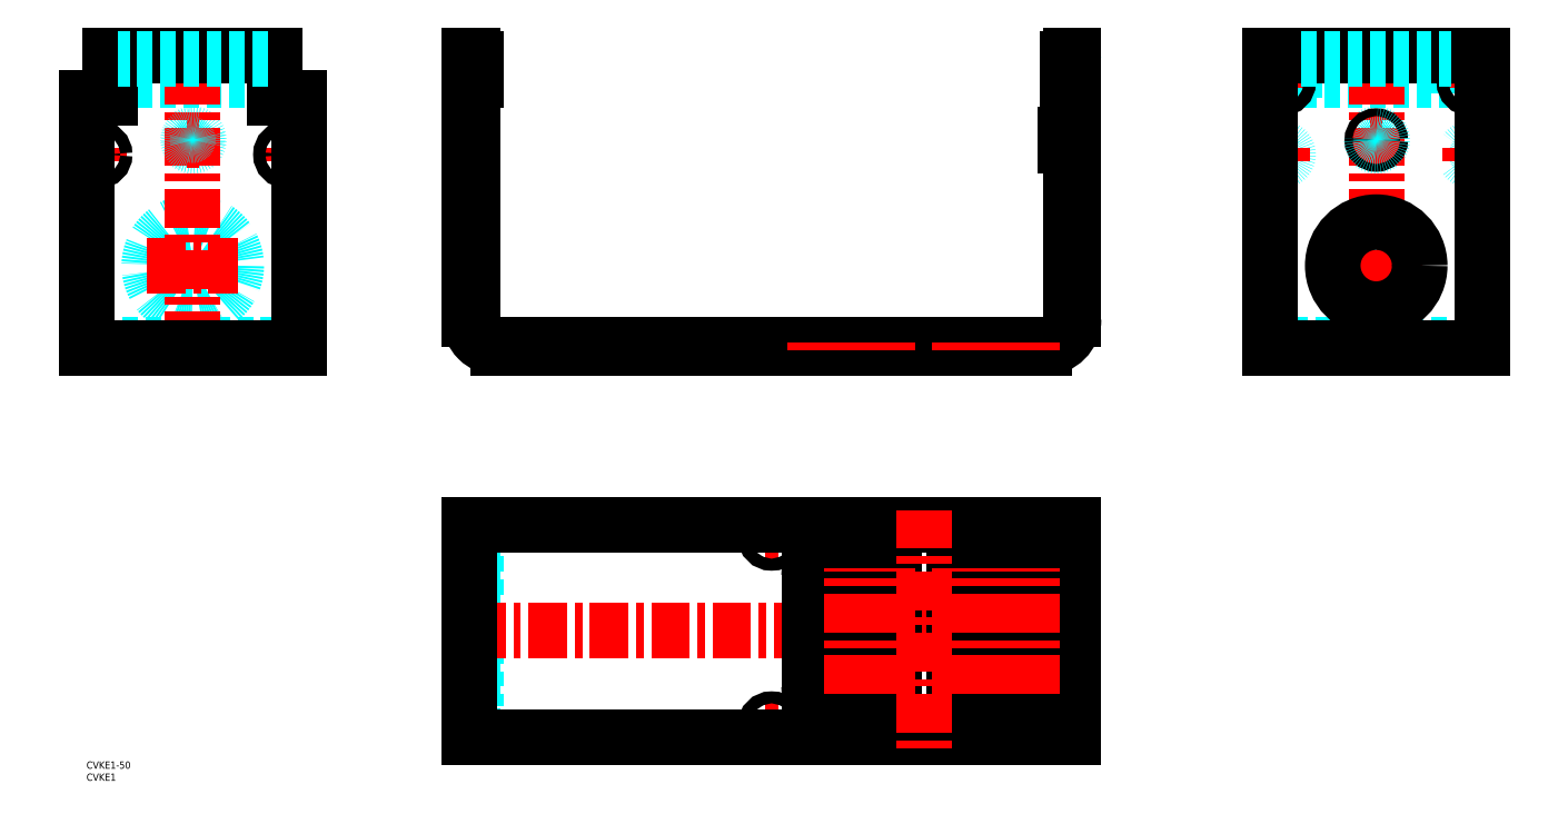
<metadata>
{"format":"dxf","ext":"dxf","renderer":"ezdxf+matplotlib","layout":"modelspace","background":"white","min_lineweight":24,"dpi":150}
</metadata>
<code>
0
SECTION
2
ENTITIES
0
CIRCLE
8
MSM_DASHED
10
44
20
205.3
30
0
40
18
0
CIRCLE
8
MSM_DASHED
10
44
20
257.3
30
0
40
2.49
0
CIRCLE
8
MSM_DASHED
10
44
20
257.3
30
0
40
1.621
0
LINE
8
MSM_DASHED
10
69
20
171.3
30
0
11
69
21
172.5
31
0
0
LINE
8
MSM_DASHED
10
19
20
172.5
30
0
11
19
21
171.3
31
0
0
LINE
8
MSM_DASHED
10
80.5
20
172.5
30
0
11
80.5
21
171.3
31
0
0
LINE
8
MSM_DASHED
10
85.5
20
171.3
30
0
11
85.5
21
172.5
31
0
0
LINE
8
MSM_DASHED
10
2.5
20
172.5
30
0
11
2.5
21
171.3
31
0
0
LINE
8
MSM_DASHED
10
7.5
20
171.3
30
0
11
7.5
21
172.5
31
0
0
LINE
8
MSM_DASHED
10
13
20
292.3
30
0
11
13
21
282.3
31
0
0
LINE
8
MSM_DASHED
10
75
20
282.3
30
0
11
13
21
282.3
31
0
0
LINE
8
MSM_DASHED
10
75
20
292.3
30
0
11
75
21
282.3
31
0
0
LINE
8
MSM_DASHED
10
88
20
172.5
30
0
11
3.6e-15
21
172.5
31
0
0
LINE
8
MSM_CENTER
10
25.1
20
205.3
30
0
11
62.9
21
205.3
31
0
0
LINE
8
MSM_CENTER
10
44
20
170.3
30
0
11
44
21
293.3
31
0
0
LINE
8
MSM_CENTER
10
41.39
20
257.3
30
0
11
46.61
21
257.3
31
0
0
LINE
8
MSM_CENTER
10
80.37
20
251.3
30
0
11
85.62
21
251.3
31
0
0
LINE
8
MSM_CENTER
10
83
20
248.6
30
0
11
83
21
253.9
31
0
0
LINE
8
MSM_CENTER
10
2.375
20
251.3
30
0
11
7.625
21
251.3
31
0
0
LINE
8
MSM_CENTER
10
5
20
248.6
30
0
11
5
21
253.9
31
0
0
LINE
8
MSM_CENTER
10
83
20
170.3
30
0
11
83
21
173.5
31
0
0
LINE
8
MSM_CENTER
10
5
20
170.3
30
0
11
5
21
173.5
31
0
0
LINE
8
MSM_CONTINUOUS
10
78
20
292.3
30
0
11
10
21
292.3
31
0
0
CIRCLE
8
MSM_CONTINUOUS
10
83
20
251.3
30
0
40
2.5
0
CIRCLE
8
MSM_CONTINUOUS
10
5
20
251.3
30
0
40
2.5
0
LINE
8
MSM_CONTINUOUS
10
88
20
274.8
30
0
11
78
21
274.8
31
0
0
LINE
8
MSM_CONTINUOUS
10
78
20
274.8
30
0
11
78
21
292.3
31
0
0
LINE
8
MSM_CONTINUOUS
10
10
20
292.3
30
0
11
10
21
274.8
31
0
0
LINE
8
MSM_CONTINUOUS
10
10
20
274.8
30
0
11
3.6e-15
21
274.8
31
0
0
LINE
8
MSM_CONTINUOUS
10
88
20
274.8
30
0
11
88
21
171.3
31
0
0
LINE
8
MSM_CONTINUOUS
10
-5.33e-14
20
274.8
30
0
11
3.6e-15
21
171.3
31
0
0
LINE
8
MSM_CONTINUOUS
10
88
20
171.3
30
0
11
3.6e-15
21
171.3
31
0
0
ARC
8
MSM_DASHED
10
44
20
257.3
30
0
40
2
50
75
51
15
0
LINE
8
MSM_DASHED
10
489.9
20
274.8
30
0
11
499.9
21
274.8
31
0
0
CIRCLE
8
MSM_DASHED
10
494.9
20
251.3
30
0
40
2.5
0
CIRCLE
8
MSM_DASHED
10
572.9
20
251.3
30
0
40
2.5
0
LINE
8
MSM_DASHED
10
567.9
20
274.8
30
0
11
577.9
21
274.8
31
0
0
LINE
8
MSM_DASHED
10
567.9
20
292.3
30
0
11
567.9
21
274.8
31
0
0
LINE
8
MSM_DASHED
10
499.9
20
274.8
30
0
11
499.9
21
292.3
31
0
0
LINE
8
MSM_DASHED
10
570.4
20
172.5
30
0
11
570.4
21
171.3
31
0
0
LINE
8
MSM_DASHED
10
575.4
20
171.3
30
0
11
575.4
21
172.5
31
0
0
LINE
8
MSM_DASHED
10
492.4
20
172.5
30
0
11
492.4
21
171.3
31
0
0
LINE
8
MSM_DASHED
10
497.4
20
171.3
30
0
11
497.4
21
172.5
31
0
0
LINE
8
MSM_DASHED
10
558.9
20
171.3
30
0
11
558.9
21
172.5
31
0
0
LINE
8
MSM_DASHED
10
508.9
20
172.5
30
0
11
508.9
21
171.3
31
0
0
LINE
8
MSM_DASHED
10
564.9
20
282.3
30
0
11
564.9
21
292.3
31
0
0
LINE
8
MSM_DASHED
10
502.9
20
282.3
30
0
11
502.9
21
292.3
31
0
0
CIRCLE
8
MSM_DASHED
10
533.9
20
257.3
30
0
40
2.49
0
LINE
8
MSM_DASHED
10
502.9
20
282.3
30
0
11
564.9
21
282.3
31
0
0
LINE
8
MSM_DASHED
10
489.9
20
172.5
30
0
11
577.9
21
172.5
31
0
0
LINE
8
MSM_CENTER
10
492.3
20
251.3
30
0
11
497.5
21
251.3
31
0
0
LINE
8
MSM_CENTER
10
494.9
20
248.6
30
0
11
494.9
21
253.9
31
0
0
LINE
8
MSM_CENTER
10
570.3
20
251.3
30
0
11
575.5
21
251.3
31
0
0
LINE
8
MSM_CENTER
10
572.9
20
248.6
30
0
11
572.9
21
253.9
31
0
0
LINE
8
MSM_CENTER
10
531.3
20
257.3
30
0
11
536.5
21
257.3
31
0
0
LINE
8
MSM_CENTER
10
515
20
205.3
30
0
11
552.8
21
205.3
31
0
0
LINE
8
MSM_CENTER
10
533.9
20
170.3
30
0
11
533.9
21
293.3
31
0
0
LINE
8
MSM_CENTER
10
492.3
20
281.3
30
0
11
497.5
21
281.3
31
0
0
LINE
8
MSM_CENTER
10
494.9
20
278.6
30
0
11
494.9
21
283.9
31
0
0
LINE
8
MSM_CENTER
10
570.3
20
281.3
30
0
11
575.5
21
281.3
31
0
0
LINE
8
MSM_CENTER
10
572.9
20
278.6
30
0
11
572.9
21
283.9
31
0
0
LINE
8
MSM_CENTER
10
494.9
20
170.3
30
0
11
494.9
21
173.5
31
0
0
LINE
8
MSM_CENTER
10
572.9
20
170.3
30
0
11
572.9
21
173.5
31
0
0
CIRCLE
8
MSM_CONTINUOUS
10
533.9
20
257.3
30
0
40
1.621
0
CIRCLE
8
MSM_CONTINUOUS
10
533.9
20
205.3
30
0
40
18
0
CIRCLE
8
MSM_CONTINUOUS
10
494.9
20
281.3
30
0
40
2.5
0
CIRCLE
8
MSM_CONTINUOUS
10
572.9
20
281.3
30
0
40
2.5
0
LINE
8
MSM_CONTINUOUS
10
489.9
20
292.3
30
0
11
577.9
21
292.3
31
0
0
LINE
8
MSM_CONTINUOUS
10
489.9
20
171.3
30
0
11
489.9
21
292.3
31
0
0
LINE
8
MSM_CONTINUOUS
10
577.9
20
171.3
30
0
11
577.9
21
292.3
31
0
0
LINE
8
MSM_CONTINUOUS
10
489.9
20
171.3
30
0
11
577.9
21
171.3
31
0
0
CIRCLE
8
MSM_DASHED
10
533.9
20
257.3
30
0
40
2
0
LINE
8
MSM_DASHED
10
408.6
20
258.9
30
0
11
405
21
258.9
31
0
0
LINE
8
MSM_DASHED
10
405
20
255.6
30
0
11
408.6
21
255.6
31
0
0
LINE
8
MSM_DASHED
10
407.4
20
187.3
30
0
11
408.6
21
187.3
31
0
0
LINE
8
MSM_DASHED
10
408.6
20
223.3
30
0
11
407.4
21
223.3
31
0
0
LINE
8
MSM_DASHED
10
374.1
20
172.5
30
0
11
374.1
21
171.3
31
0
0
LINE
8
MSM_DASHED
10
379.1
20
172.5
30
0
11
379.1
21
171.3
31
0
0
LINE
8
MSM_DASHED
10
359.1
20
172.5
30
0
11
359.1
21
171.3
31
0
0
LINE
8
MSM_DASHED
10
364.1
20
172.5
30
0
11
364.1
21
171.3
31
0
0
LINE
8
MSM_DASHED
10
389.1
20
172.5
30
0
11
389.1
21
171.3
31
0
0
LINE
8
MSM_DASHED
10
394.1
20
172.5
30
0
11
394.1
21
171.3
31
0
0
LINE
8
MSM_DASHED
10
299.1
20
172.5
30
0
11
299.1
21
171.3
31
0
0
LINE
8
MSM_DASHED
10
304.1
20
172.5
30
0
11
304.1
21
171.3
31
0
0
LINE
8
MSM_DASHED
10
329.1
20
172.5
30
0
11
329.1
21
171.3
31
0
0
LINE
8
MSM_DASHED
10
334.1
20
172.5
30
0
11
334.1
21
171.3
31
0
0
LINE
8
MSM_DASHED
10
314.1
20
172.5
30
0
11
314.1
21
171.3
31
0
0
LINE
8
MSM_DASHED
10
319.1
20
172.5
30
0
11
319.1
21
171.3
31
0
0
ARC
8
MSM_DASHED
10
159.8
20
291.1
30
0
40
1.2
50
90
51
180
0
ARC
8
MSM_DASHED
10
407.4
20
291.1
30
0
40
1.2
50
0
51
90
0
LINE
8
MSM_DASHED
10
159.8
20
253.8
30
0
11
158.6
21
253.8
31
0
0
LINE
8
MSM_DASHED
10
158.6
20
248.8
30
0
11
159.8
21
248.8
31
0
0
LINE
8
MSM_DASHED
10
281.1
20
172.5
30
0
11
281.1
21
171.3
31
0
0
LINE
8
MSM_DASHED
10
286.1
20
171.3
30
0
11
286.1
21
172.5
31
0
0
LINE
8
MSM_DASHED
10
407.4
20
278.8
30
0
11
408.6
21
278.8
31
0
0
LINE
8
MSM_DASHED
10
408.6
20
283.8
30
0
11
407.4
21
283.8
31
0
0
LINE
8
MSM_DASHED
10
408.6
20
255.3
30
0
11
405
21
255.3
31
0
0
LINE
8
MSM_DASHED
10
408.6
20
259.3
30
0
11
405
21
259.3
31
0
0
LINE
8
MSM_CENTER
10
283.6
20
171.2
30
0
11
283.6
21
172.5
31
0
0
LINE
8
MSM_CENTER
10
157.6
20
251.3
30
0
11
160.8
21
251.3
31
0
0
LINE
8
MSM_CENTER
10
409.6
20
281.3
30
0
11
406.4
21
281.3
31
0
0
LINE
8
MSM_CENTER
10
409.6
20
205.3
30
0
11
406.4
21
205.3
31
0
0
LINE
8
MSM_CENTER
10
404.8
20
257.3
30
0
11
408.8
21
257.3
31
0
0
LINE
8
MSM_CONTINUOUS
10
405
20
254.8
30
0
11
405
21
259.8
31
0
0
LINE
8
MSM_CONTINUOUS
10
407.4
20
259.8
30
0
11
405
21
259.8
31
0
0
LINE
8
MSM_CONTINUOUS
10
405
20
254.8
30
0
11
407.4
21
254.8
31
0
0
ARC
8
MSM_CONTINUOUS
10
407.4
20
291.1
30
0
40
1.2
50
90
51
180
0
LINE
8
MSM_CONTINUOUS
10
406.2
20
291.1
30
0
11
406.2
21
282.3
31
0
0
LINE
8
MSM_CONTINUOUS
10
406.2
20
282.3
30
0
11
407.4
21
282.3
31
0
0
LINE
8
MSM_CONTINUOUS
10
159.8
20
282.3
30
0
11
161
21
282.3
31
0
0
LINE
8
MSM_CONTINUOUS
10
161
20
282.3
30
0
11
161
21
291.1
31
0
0
ARC
8
MSM_CONTINUOUS
10
159.8
20
291.1
30
0
40
1.2
50
0
51
90
0
LINE
8
MSM_CONTINUOUS
10
158.6
20
183.3
30
0
11
158.6
21
292.3
31
0
0
LINE
8
MSM_CONTINUOUS
10
159.8
20
183.3
30
0
11
159.8
21
292.3
31
0
0
LINE
8
MSM_CONTINUOUS
10
159.8
20
292.3
30
0
11
158.6
21
292.3
31
0
0
LINE
8
MSM_CONTINUOUS
10
170.6
20
171.3
30
0
11
396.6
21
171.3
31
0
0
LINE
8
MSM_CONTINUOUS
10
396.6
20
172.5
30
0
11
170.6
21
172.5
31
0
0
ARC
8
MSM_CONTINUOUS
10
396.6
20
183.3
30
0
40
12
50
270
51
0
0
LINE
8
MSM_CONTINUOUS
10
407.4
20
292.3
30
0
11
407.4
21
183.3
31
0
0
LINE
8
MSM_CONTINUOUS
10
159.8
20
274.8
30
0
11
158.6
21
274.8
31
0
0
ARC
8
MSM_CONTINUOUS
10
170.6
20
183.3
30
0
40
12
50
180
51
270
0
LINE
8
MSM_CONTINUOUS
10
408.6
20
183.3
30
0
11
408.6
21
292.3
31
0
0
LINE
8
MSM_CONTINUOUS
10
408.6
20
292.3
30
0
11
407.4
21
292.3
31
0
0
ARC
8
MSM_CONTINUOUS
10
396.6
20
183.3
30
0
40
10.8
50
270
51
8.538e-07
0
ARC
8
MSM_CONTINUOUS
10
170.6
20
183.3
30
0
40
10.8
50
180
51
270
0
LINE
8
MSM_DASHED
10
408.6
20
23
30
0
11
406.2
21
23
31
0
0
LINE
8
MSM_DASHED
10
408.6
20
85
30
0
11
406.2
21
85
31
0
0
LINE
8
MSM_DASHED
10
161
20
23
30
0
11
158.6
21
23
31
0
0
LINE
8
MSM_DASHED
10
161
20
85
30
0
11
158.6
21
85
31
0
0
LINE
8
MSM_DASHED
10
406.2
20
85
30
0
11
406.2
21
23
31
0
0
LINE
8
MSM_DASHED
10
161
20
85
30
0
11
161
21
23
31
0
0
LINE
8
MSM_DASHED
10
407.4
20
12.5
30
0
11
408.6
21
12.5
31
0
0
LINE
8
MSM_DASHED
10
408.6
20
17.5
30
0
11
407.4
21
17.5
31
0
0
LINE
8
MSM_DASHED
10
407.4
20
90.5
30
0
11
408.6
21
90.5
31
0
0
LINE
8
MSM_DASHED
10
408.6
20
95.5
30
0
11
407.4
21
95.5
31
0
0
LINE
8
MSM_DASHED
10
159.8
20
20
30
0
11
158.6
21
20
31
0
0
LINE
8
MSM_DASHED
10
159.8
20
88
30
0
11
158.6
21
88
31
0
0
LINE
8
MSM_DASHED
10
408.6
20
55.62
30
0
11
405
21
55.62
31
0
0
LINE
8
MSM_DASHED
10
405
20
52.38
30
0
11
408.6
21
52.38
31
0
0
LINE
8
MSM_DASHED
10
407.4
20
56.49
30
0
11
405
21
56.49
31
0
0
LINE
8
MSM_DASHED
10
405
20
51.51
30
0
11
407.4
21
51.51
31
0
0
LINE
8
MSM_DASHED
10
405
20
51.51
30
0
11
405
21
56.49
31
0
0
LINE
8
MSM_DASHED
10
159.8
20
95.5
30
0
11
158.6
21
95.5
31
0
0
LINE
8
MSM_DASHED
10
158.6
20
90.5
30
0
11
159.8
21
90.5
31
0
0
LINE
8
MSM_DASHED
10
159.8
20
17.5
30
0
11
158.6
21
17.5
31
0
0
LINE
8
MSM_DASHED
10
158.6
20
12.5
30
0
11
159.8
21
12.5
31
0
0
LINE
8
MSM_DASHED
10
407.4
20
36
30
0
11
408.6
21
36
31
0
0
LINE
8
MSM_DASHED
10
408.6
20
72
30
0
11
407.4
21
72
31
0
0
LINE
8
MSM_DASHED
10
407.4
20
98
30
0
11
407.4
21
10
31
0
0
LINE
8
MSM_DASHED
10
159.8
20
98
30
0
11
159.8
21
10
31
0
0
LINE
8
MSM_DASHED
10
408.6
20
56
30
0
11
405
21
56
31
0
0
LINE
8
MSM_DASHED
10
408.6
20
52
30
0
11
405
21
52
31
0
0
LINE
8
MSM_CENTER
10
281
20
15
30
0
11
286.2
21
15
31
0
0
LINE
8
MSM_CENTER
10
283.6
20
12.38
30
0
11
283.6
21
17.62
31
0
0
LINE
8
MSM_CENTER
10
281
20
93
30
0
11
286.2
21
93
31
0
0
LINE
8
MSM_CENTER
10
283.6
20
90.37
30
0
11
283.6
21
95.62
31
0
0
LINE
8
MSM_CENTER
10
157.6
20
15
30
0
11
160.8
21
15
31
0
0
LINE
8
MSM_CENTER
10
157.6
20
93
30
0
11
160.8
21
93
31
0
0
LINE
8
MSM_CENTER
10
409.6
20
15
30
0
11
406.4
21
15
31
0
0
LINE
8
MSM_CENTER
10
409.6
20
93
30
0
11
406.4
21
93
31
0
0
LINE
8
MSM_CENTER
10
157.6
20
54
30
0
11
409.6
21
54
31
0
0
LINE
8
MSM_CENTER
10
301.6
20
28
30
0
11
301.6
21
80
31
0
0
LINE
8
MSM_CONTINUOUS
10
408.6
20
98
30
0
11
408.6
21
10
31
0
0
LINE
8
MSM_CONTINUOUS
10
158.6
20
10
30
0
11
408.6
21
10
31
0
0
LINE
8
MSM_CONTINUOUS
10
158.6
20
98
30
0
11
408.6
21
98
31
0
0
LINE
8
MSM_CONTINUOUS
10
158.6
20
98
30
0
11
158.6
21
10
31
0
0
CIRCLE
8
MSM_CONTINUOUS
10
283.6
20
15
30
0
40
2.5
0
CIRCLE
8
MSM_CONTINUOUS
10
283.6
20
93
30
0
40
2.5
0
LINE
8
MSM_CONTINUOUS
10
389.1
20
31.5
30
0
11
389.1
21
76.5
31
0
0
ARC
8
MSM_CONTINUOUS
10
391.6
20
76.5
30
0
40
2.5
50
0
51
180
0
LINE
8
MSM_CONTINUOUS
10
394.1
20
76.5
30
0
11
394.1
21
31.5
31
0
0
ARC
8
MSM_CONTINUOUS
10
391.6
20
31.5
30
0
40
2.5
50
180
51
0
0
LINE
8
MSM_CONTINUOUS
10
374.1
20
31.5
30
0
11
374.1
21
76.5
31
0
0
ARC
8
MSM_CONTINUOUS
10
376.6
20
76.5
30
0
40
2.5
50
0
51
180
0
LINE
8
MSM_CONTINUOUS
10
379.1
20
76.5
30
0
11
379.1
21
31.5
31
0
0
ARC
8
MSM_CONTINUOUS
10
376.6
20
31.5
30
0
40
2.5
50
180
51
0
0
LINE
8
MSM_CONTINUOUS
10
359.1
20
31.5
30
0
11
359.1
21
76.5
31
0
0
ARC
8
MSM_CONTINUOUS
10
361.6
20
76.5
30
0
40
2.5
50
0
51
180
0
LINE
8
MSM_CONTINUOUS
10
364.1
20
76.5
30
0
11
364.1
21
31.5
31
0
0
ARC
8
MSM_CONTINUOUS
10
361.6
20
31.5
30
0
40
2.5
50
180
51
0
0
LINE
8
MSM_CONTINUOUS
10
299.1
20
31.5
30
0
11
299.1
21
76.5
31
0
0
ARC
8
MSM_CONTINUOUS
10
301.6
20
76.5
30
0
40
2.5
50
0
51
180
0
LINE
8
MSM_CONTINUOUS
10
304.1
20
76.5
30
0
11
304.1
21
31.5
31
0
0
ARC
8
MSM_CONTINUOUS
10
301.6
20
31.5
30
0
40
2.5
50
180
51
0
0
LINE
8
MSM_CONTINUOUS
10
314.1
20
31.5
30
0
11
314.1
21
76.5
31
0
0
ARC
8
MSM_CONTINUOUS
10
316.6
20
76.5
30
0
40
2.5
50
0
51
180
0
LINE
8
MSM_CONTINUOUS
10
319.1
20
76.5
30
0
11
319.1
21
31.5
31
0
0
ARC
8
MSM_CONTINUOUS
10
316.6
20
31.5
30
0
40
2.5
50
180
51
0
0
ARC
8
MSM_CONTINUOUS
10
331.6
20
31.5
30
0
40
2.5
50
180
51
0
0
LINE
8
MSM_CONTINUOUS
10
329.1
20
31.5
30
0
11
329.1
21
76.5
31
0
0
ARC
8
MSM_CONTINUOUS
10
331.6
20
76.5
30
0
40
2.5
50
0
51
180
0
LINE
8
MSM_CONTINUOUS
10
334.1
20
76.5
30
0
11
334.1
21
31.5
31
0
0
LINE
8
MSM_DASHED
10
75
20
291.1
30
0
11
13
21
291.1
31
0
0
LINE
8
MSM_DASHED
10
502.9
20
291.1
30
0
11
564.9
21
291.1
31
0
0
LINE
8
MSM_CENTER
10
346.6
20
104
30
0
11
346.6
21
4
31
0
0
LINE
8
MSM_CENTER
10
316.6
20
28
30
0
11
316.6
21
80
31
0
0
LINE
8
MSM_CENTER
10
331.6
20
28
30
0
11
331.6
21
80
31
0
0
LINE
8
MSM_CENTER
10
361.6
20
28
30
0
11
361.6
21
80
31
0
0
LINE
8
MSM_CENTER
10
376.6
20
28
30
0
11
376.6
21
80
31
0
0
LINE
8
MSM_CENTER
10
391.6
20
28
30
0
11
391.6
21
80
31
0
0
LINE
8
MSM_CENTER
10
391.6
20
173.5
30
0
11
391.6
21
170.3
31
0
0
LINE
8
MSM_CENTER
10
376.6
20
173.5
30
0
11
376.6
21
170.3
31
0
0
LINE
8
MSM_CENTER
10
361.6
20
173.5
30
0
11
361.6
21
170.3
31
0
0
LINE
8
MSM_CENTER
10
331.6
20
173.5
30
0
11
331.6
21
170.3
31
0
0
LINE
8
MSM_CENTER
10
316.6
20
173.5
30
0
11
316.6
21
170.3
31
0
0
LINE
8
MSM_CENTER
10
301.6
20
173.5
30
0
11
301.6
21
170.3
31
0
0
TEXT
8
MSM_PART_NUMBER
10
0
20
-8
30
0
40
3
1
CVKE1
0
TEXT
8
MSM_PART_NUMBER
10
0
20
-3
30
0
40
3
1
CVKE1-50
0
VIEWPORT
8
0
10
143.5
20
98.2
30
0
40
441.9
41
222.2
68
     1
69
     1
0
VIEWPORT
8
MSM_DIMENSION
10
143.4
20
98.18
30
0
40
229.5
41
157.1
68
     2
69
     2
0
ENDSEC
0
EOF

</code>
